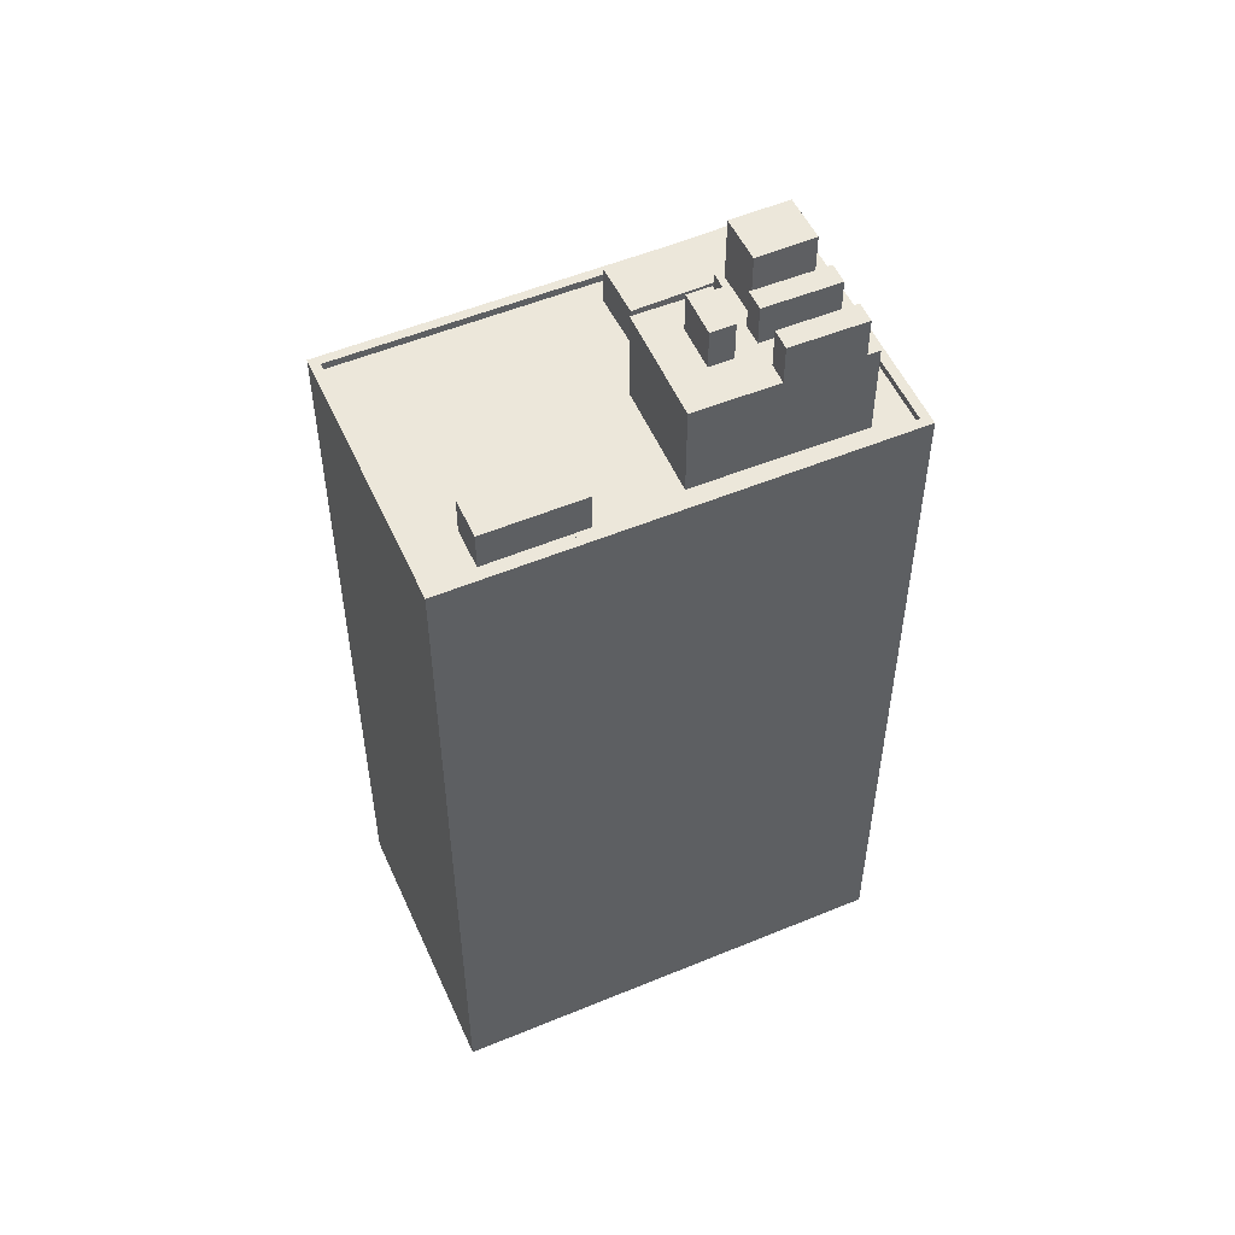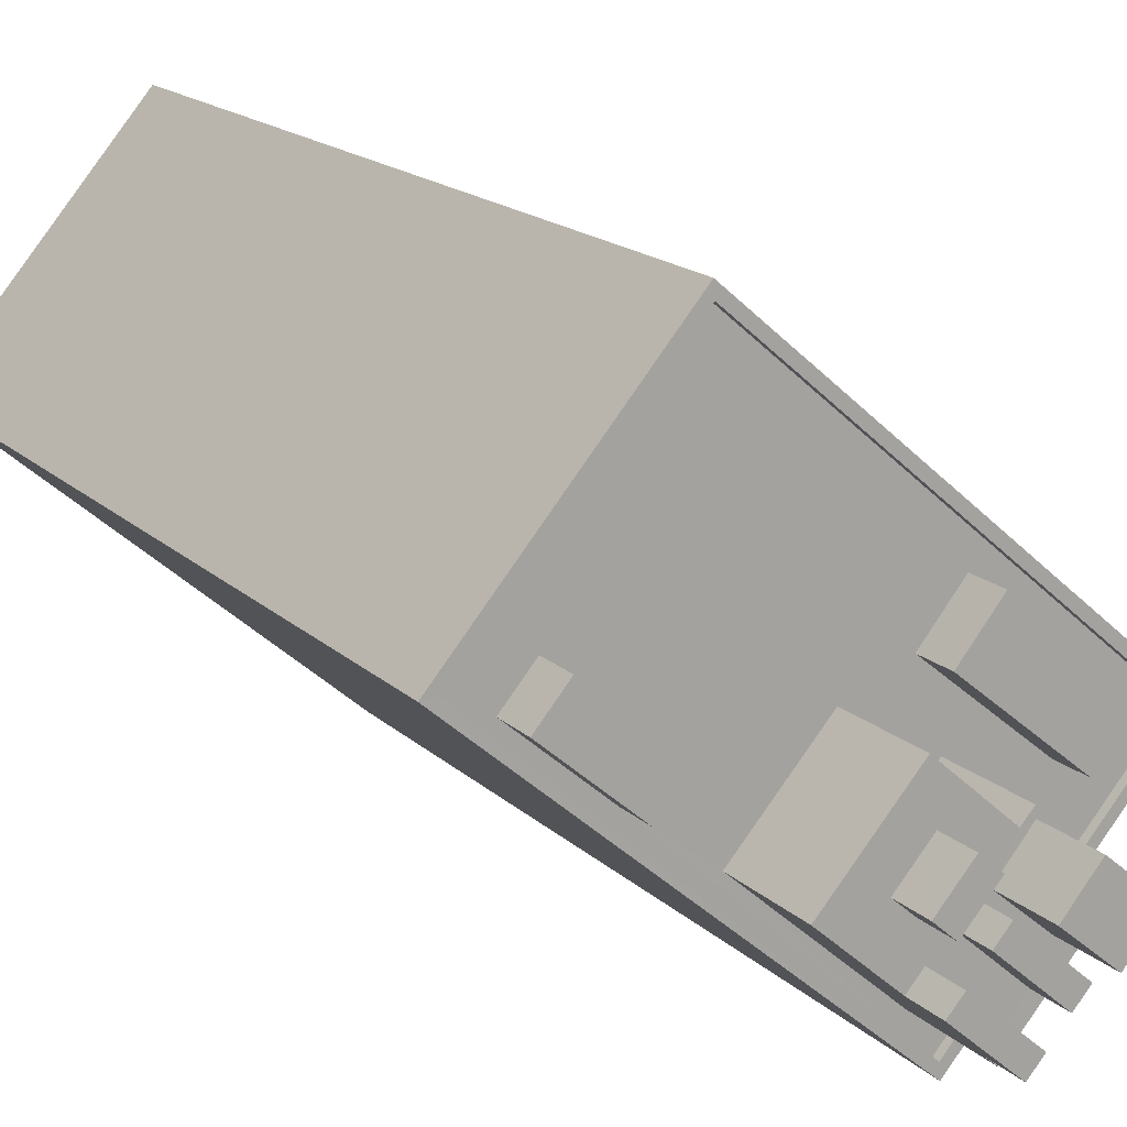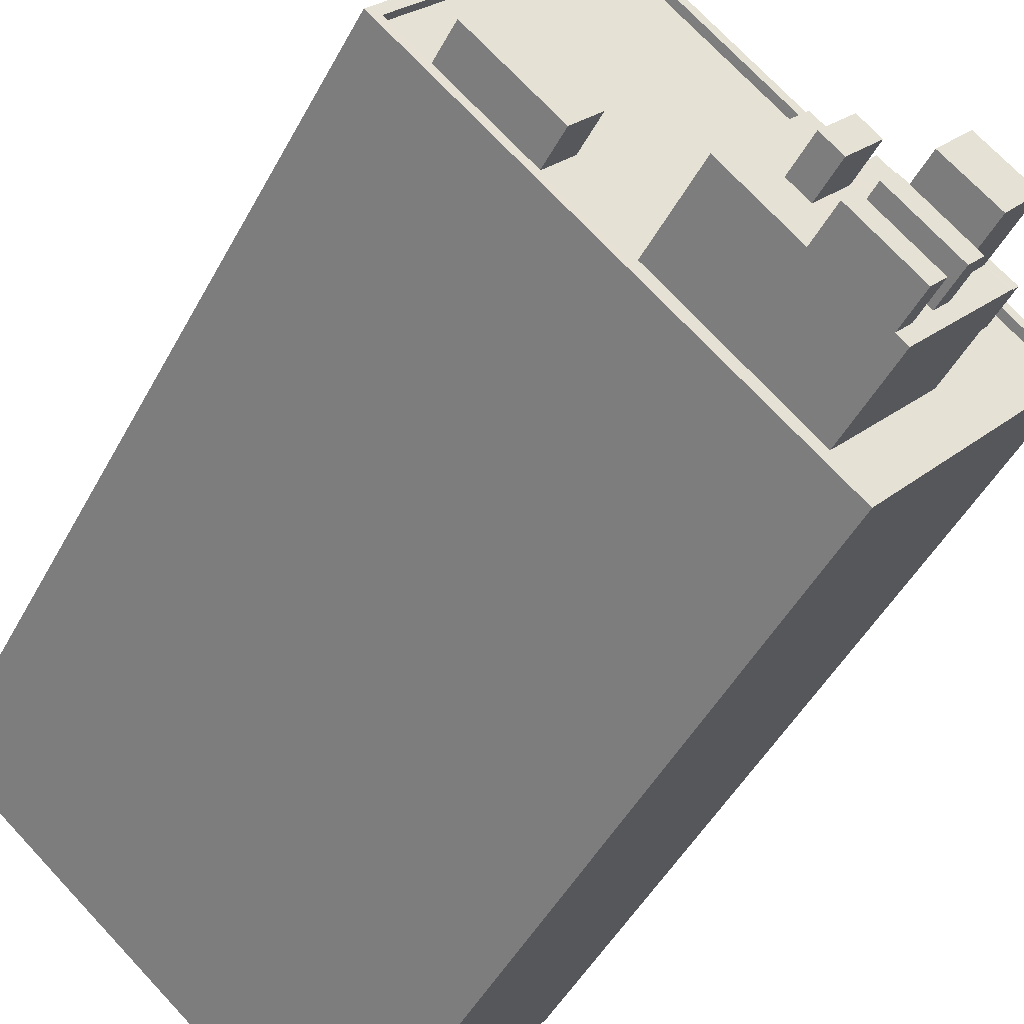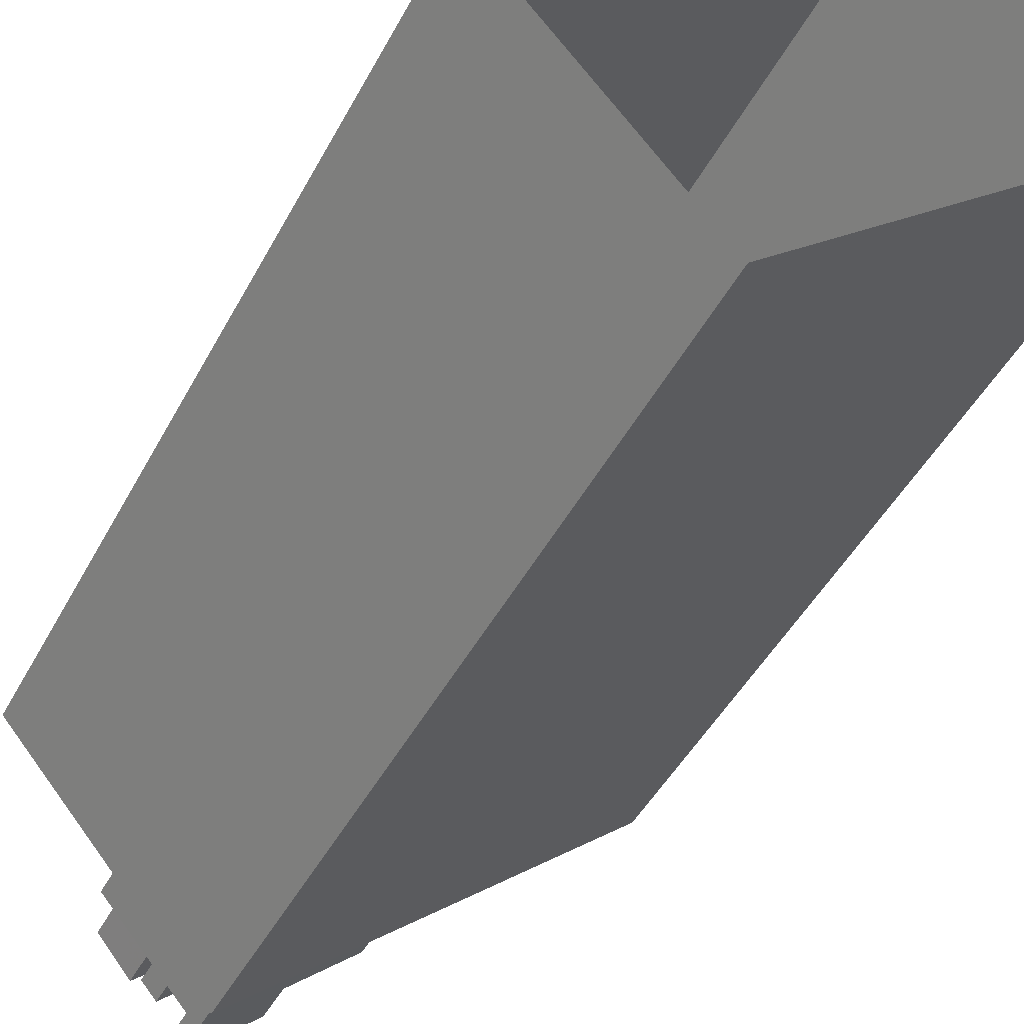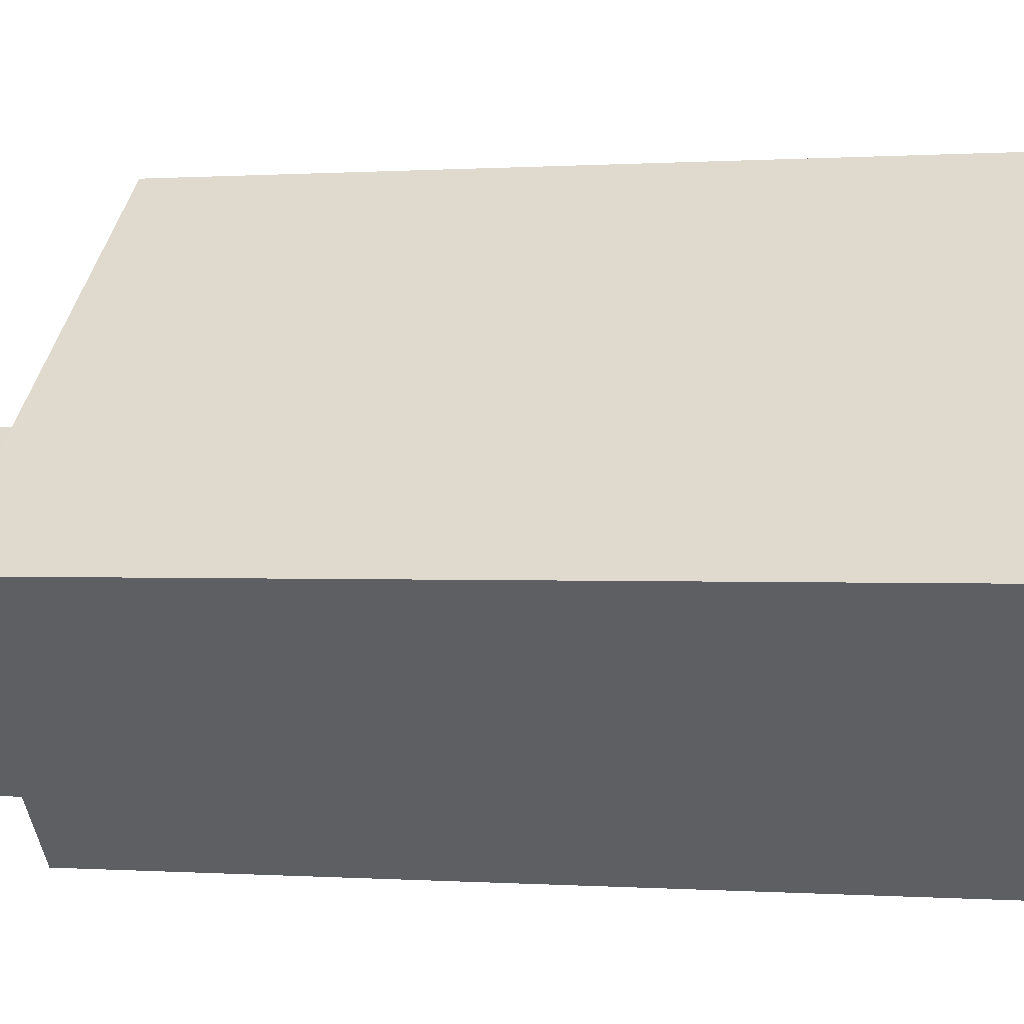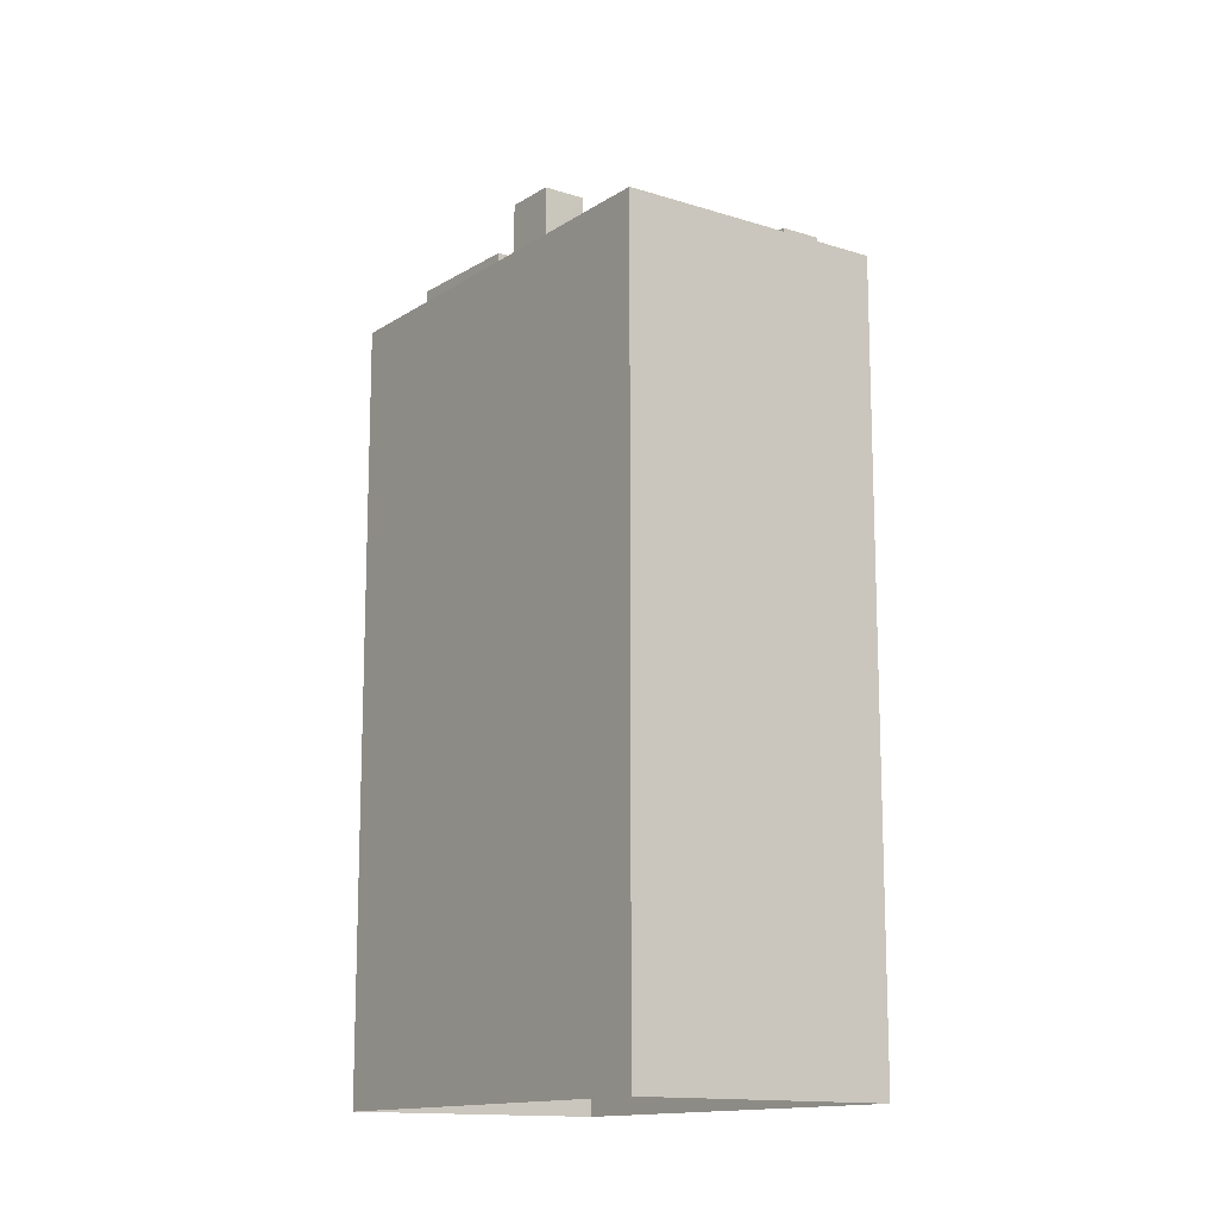
<metadata>
{"format":"obj","ext":"obj","renderer":"f3d","projection":"perspective","resolution":1024,"background":"white","views":[{"elev":53.4,"azim":-64.3,"up":"+Z"},{"elev":16.2,"azim":-28.7,"up":"+Y"},{"elev":-45.9,"azim":-26.4,"up":"+Y"},{"elev":-44.2,"azim":154.1,"up":"+Y"},{"elev":0.2,"azim":106.2,"up":"+Y"},{"elev":-13.7,"azim":-165.8,"up":"+Z"}]}
</metadata>
<code>
v -6008 -3.622e+04 3.72
v -6026 -3.622e+04 3.724
v -6020 -3.621e+04 3.725
v -6014 -3.623e+04 3.719
v -6016 -3.622e+04 33.98
v -6017 -3.622e+04 33.98
v -6017 -3.622e+04 33.98
v -6016 -3.622e+04 33.98
v -6019 -3.622e+04 32.66
v -6017 -3.622e+04 32.66
v -6018 -3.622e+04 32.66
v -6016 -3.622e+04 32.66
v -6016 -3.622e+04 32.66
v -6016 -3.622e+04 32.66
v -6017 -3.623e+04 32.66
v -6013 -3.623e+04 32.66
v -6015 -3.623e+04 32.66
v -6015 -3.623e+04 32.66
v -6017 -3.622e+04 32.66
v -6014 -3.623e+04 32.66
v -6014 -3.623e+04 32.66
v -6015 -3.623e+04 32.66
v -6017 -3.623e+04 32.66
v -6017 -3.622e+04 32.66
v -6016 -3.622e+04 32.66
v -6017 -3.622e+04 32.66
v -6014 -3.622e+04 32.66
v -6015 -3.622e+04 32.66
v -6014 -3.622e+04 32.66
v -6014 -3.623e+04 32.66
v -6012 -3.622e+04 32.66
v -6013 -3.622e+04 32.66
v -6015 -3.622e+04 32.66
v -6016 -3.622e+04 32.66
v -6012 -3.622e+04 32.66
v -6014 -3.622e+04 32.66
v -6014 -3.623e+04 33.98
v -6016 -3.622e+04 33.98
v -6016 -3.622e+04 33.98
v -6014 -3.623e+04 33.98
v -6017 -3.623e+04 33.98
v -6015 -3.623e+04 33.98
v -6015 -3.623e+04 33.98
v -6017 -3.623e+04 33.98
v -6014 -3.622e+04 34.78
v -6014 -3.623e+04 34.78
v -6013 -3.622e+04 34.78
v -6015 -3.622e+04 34.78
v -6012 -3.622e+04 29.57
v -6014 -3.623e+04 29.57
v -6010 -3.622e+04 29.57
v -6012 -3.622e+04 29.57
v -6014 -3.623e+04 29.57
v -6021 -3.621e+04 29.57
v -6024 -3.622e+04 29.57
v -6023 -3.622e+04 29.57
v -6017 -3.622e+04 29.57
v -6015 -3.622e+04 29.57
v -6014 -3.622e+04 29.57
v -6023 -3.622e+04 29.57
v -6021 -3.622e+04 29.57
v -6019 -3.622e+04 29.57
v -6021 -3.622e+04 29.57
v -6015 -3.622e+04 29.57
v -6014 -3.622e+04 29.57
v -6020 -3.621e+04 29.57
v -6009 -3.622e+04 29.57
v -6010 -3.622e+04 29.57
v -6014 -3.623e+04 29.57
v -6015 -3.623e+04 29.57
v -6021 -3.622e+04 29.57
v -6025 -3.622e+04 29.57
v -6024 -3.622e+04 29.57
v -6019 -3.622e+04 29.57
v -6025 -3.622e+04 29.82
v -6020 -3.621e+04 29.82
v -6026 -3.622e+04 29.82
v -6020 -3.621e+04 29.82
v -6014 -3.623e+04 29.81
v -6008 -3.622e+04 29.82
v -6009 -3.622e+04 29.82
v -6014 -3.623e+04 29.82
v -6012 -3.622e+04 30.86
v -6010 -3.622e+04 30.86
v -6014 -3.622e+04 30.86
v -6015 -3.622e+04 30.86
v -6021 -3.622e+04 30.86
v -6024 -3.622e+04 30.86
v -6021 -3.622e+04 30.86
v -6023 -3.622e+04 30.86
f 1 2 3
f 1 4 2
f 5 6 7
f 8 5 7
f 9 10 11
f 12 13 14
f 9 15 10
f 16 17 18
f 11 10 19
f 20 21 16
f 18 17 22
f 13 23 21
f 12 24 13
f 10 15 24
f 23 24 15
f 21 23 17
f 16 21 17
f 24 23 13
f 25 26 11
f 11 19 25
f 27 28 29
f 28 26 25
f 30 16 31
f 30 20 16
f 32 30 31
f 33 14 20
f 12 14 34
f 34 28 25
f 33 20 30
f 28 33 29
f 34 14 33
f 34 33 28
f 32 35 36
f 36 27 29
f 32 31 35
f 32 36 29
f 37 38 39
f 40 37 39
f 41 42 43
f 44 41 43
f 45 46 47
f 45 48 46
f 49 50 51
f 52 49 51
f 49 53 50
f 54 55 56
f 57 58 54
f 59 52 58
f 56 55 60
f 61 62 63
f 64 59 57
f 62 57 63
f 52 59 49
f 54 56 63
f 63 57 54
f 57 59 58
f 65 66 54
f 66 65 67
f 67 68 51
f 54 58 65
f 51 68 52
f 65 68 67
f 69 50 70
f 69 71 72
f 72 73 55
f 55 73 60
f 74 62 61
f 53 70 50
f 71 74 61
f 71 73 72
f 69 70 74
f 69 74 71
f 75 76 77
f 76 78 77
f 79 80 81
f 82 79 81
f 80 78 76
f 81 80 76
f 79 82 75
f 77 79 75
f 83 84 85
f 86 83 85
f 87 88 89
f 87 90 88
f 34 8 12
f 8 7 12
f 7 24 12
f 10 7 6
f 10 24 7
f 10 6 19
f 6 5 19
f 5 25 19
f 25 5 8
f 34 25 8
f 27 59 64
f 64 28 27
f 36 59 27
f 59 35 49
f 59 36 35
f 16 53 49
f 49 35 31
f 53 18 70
f 16 18 53
f 16 49 31
f 18 22 70
f 74 70 15
f 74 15 9
f 15 22 42
f 15 42 41
f 70 22 15
f 9 62 74
f 11 57 62
f 26 57 11
f 62 9 11
f 57 28 64
f 57 26 28
f 20 37 40
f 21 20 40
f 40 13 21
f 40 39 13
f 14 39 38
f 14 13 39
f 37 14 38
f 37 20 14
f 17 43 42
f 22 17 42
f 23 41 44
f 23 15 41
f 43 23 44
f 43 17 23
f 46 32 47
f 46 30 32
f 33 30 46
f 48 33 46
f 48 45 29
f 33 48 29
f 47 29 45
f 47 32 29
f 66 76 54
f 55 54 75
f 55 75 72
f 54 76 75
f 81 76 66
f 67 81 66
f 51 50 82
f 67 51 81
f 50 69 82
f 81 51 82
f 72 75 82
f 69 72 82
f 3 80 1
f 3 78 80
f 1 79 4
f 1 80 79
f 2 79 77
f 2 4 79
f 77 3 2
f 77 78 3
f 86 85 65
f 58 86 65
f 65 84 68
f 65 85 84
f 68 83 52
f 68 84 83
f 83 86 58
f 52 83 58
f 71 61 89
f 61 63 87
f 61 87 89
f 89 88 73
f 71 89 73
f 56 60 90
f 60 73 88
f 90 60 88
f 56 87 63
f 56 90 87

</code>
